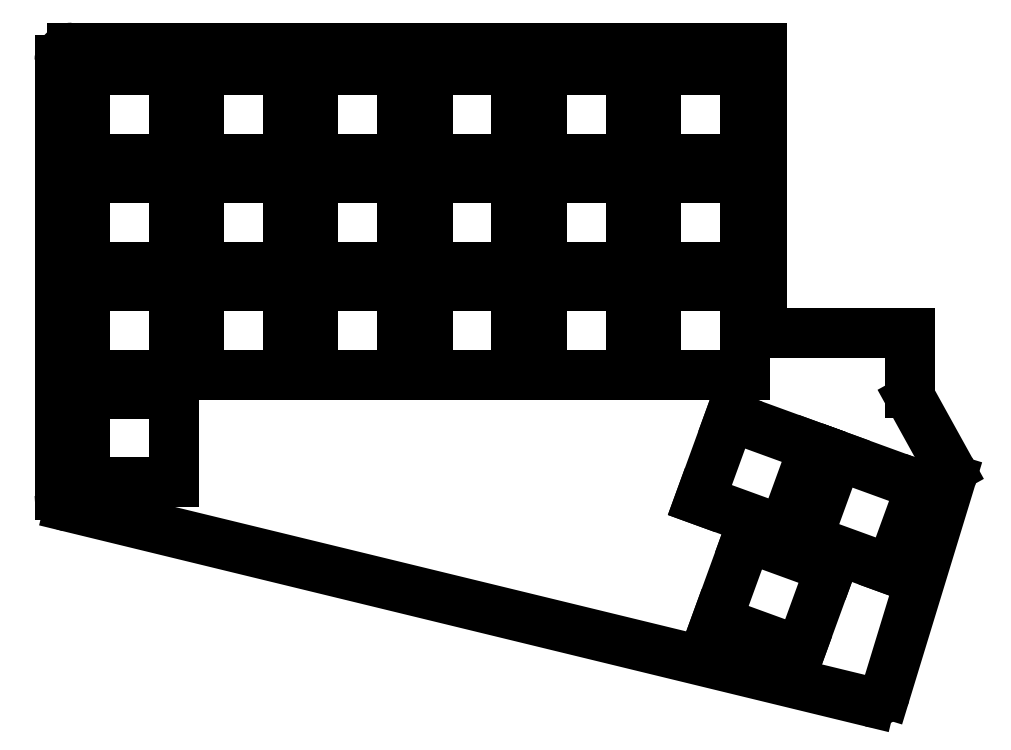
<metadata>
{"format":"dxf","ext":"dxf","renderer":"ezdxf+matplotlib","layout":"modelspace","background":"white","min_lineweight":24,"dpi":150}
</metadata>
<code>
0
SECTION
2
ENTITIES
0
LINE
8
0
10
59
20
-108.9
11
59
21
-40.5
0
LINE
8
0
10
61
20
-38.5
11
169.8
21
-38.5
0
LINE
8
0
10
193
20
-83.4
11
193
21
-92.98
0
LINE
8
0
10
193.2
20
-93.95
11
199.3
21
-104.9
0
LINE
8
0
10
199.5
20
-106.5
11
189.1
21
-140.2
0
LINE
8
0
10
186.8
20
-141.6
11
60.53
21
-110.9
0
ARC
8
0
10
61
20
-40.5
40
2
50
90
51
180
0
ARC
8
0
10
195
20
-92.98
40
2
50
180
51
208.9
0
ARC
8
0
10
197.6
20
-105.9
40
2
50
343
51
28.94
0
ARC
8
0
10
187.2
20
-139.6
40
2
50
256.3
51
343
0
ARC
8
0
10
61
20
-108.9
40
2
50
180
51
256.3
0
LINE
8
0
10
63
20
-107
11
77
21
-107
0
LINE
8
0
10
77
20
-107
11
77
21
-93
0
LINE
8
0
10
77
20
-93
11
63
21
-93
0
LINE
8
0
10
63
20
-93
11
63
21
-107
0
LINE
8
0
10
63
20
-90
11
77
21
-90
0
LINE
8
0
10
77
20
-90
11
77
21
-76
0
LINE
8
0
10
77
20
-76
11
63
21
-76
0
LINE
8
0
10
63
20
-76
11
63
21
-90
0
LINE
8
0
10
63
20
-73
11
77
21
-73
0
LINE
8
0
10
77
20
-73
11
77
21
-59
0
LINE
8
0
10
77
20
-59
11
63
21
-59
0
LINE
8
0
10
63
20
-59
11
63
21
-73
0
LINE
8
0
10
63
20
-56
11
77
21
-56
0
LINE
8
0
10
77
20
-56
11
77
21
-42
0
LINE
8
0
10
77
20
-42
11
63
21
-42
0
LINE
8
0
10
63
20
-42
11
63
21
-56
0
LINE
8
0
10
81
20
-90
11
95
21
-90
0
LINE
8
0
10
95
20
-90
11
95
21
-76
0
LINE
8
0
10
95
20
-76
11
81
21
-76
0
LINE
8
0
10
81
20
-76
11
81
21
-90
0
LINE
8
0
10
81
20
-73
11
95
21
-73
0
LINE
8
0
10
95
20
-73
11
95
21
-59
0
LINE
8
0
10
95
20
-59
11
81
21
-59
0
LINE
8
0
10
81
20
-59
11
81
21
-73
0
LINE
8
0
10
81
20
-56
11
95
21
-56
0
LINE
8
0
10
95
20
-56
11
95
21
-42
0
LINE
8
0
10
95
20
-42
11
81
21
-42
0
LINE
8
0
10
81
20
-42
11
81
21
-56
0
LINE
8
0
10
99
20
-90
11
113
21
-90
0
LINE
8
0
10
113
20
-90
11
113
21
-76
0
LINE
8
0
10
113
20
-76
11
99
21
-76
0
LINE
8
0
10
99
20
-76
11
99
21
-90
0
LINE
8
0
10
99
20
-73
11
113
21
-73
0
LINE
8
0
10
113
20
-73
11
113
21
-59
0
LINE
8
0
10
113
20
-59
11
99
21
-59
0
LINE
8
0
10
99
20
-59
11
99
21
-73
0
LINE
8
0
10
99
20
-56
11
113
21
-56
0
LINE
8
0
10
113
20
-56
11
113
21
-42
0
LINE
8
0
10
113
20
-42
11
99
21
-42
0
LINE
8
0
10
99
20
-42
11
99
21
-56
0
LINE
8
0
10
117
20
-90
11
131
21
-90
0
LINE
8
0
10
131
20
-90
11
131
21
-76
0
LINE
8
0
10
131
20
-76
11
117
21
-76
0
LINE
8
0
10
117
20
-76
11
117
21
-90
0
LINE
8
0
10
117
20
-73
11
131
21
-73
0
LINE
8
0
10
131
20
-73
11
131
21
-59
0
LINE
8
0
10
131
20
-59
11
117
21
-59
0
LINE
8
0
10
117
20
-59
11
117
21
-73
0
LINE
8
0
10
117
20
-56
11
131
21
-56
0
LINE
8
0
10
131
20
-56
11
131
21
-42
0
LINE
8
0
10
131
20
-42
11
117
21
-42
0
LINE
8
0
10
117
20
-42
11
117
21
-56
0
LINE
8
0
10
135
20
-90
11
149
21
-90
0
LINE
8
0
10
149
20
-90
11
149
21
-76
0
LINE
8
0
10
149
20
-76
11
135
21
-76
0
LINE
8
0
10
135
20
-76
11
135
21
-90
0
LINE
8
0
10
135
20
-73
11
149
21
-73
0
LINE
8
0
10
149
20
-73
11
149
21
-59
0
LINE
8
0
10
149
20
-59
11
135
21
-59
0
LINE
8
0
10
135
20
-59
11
135
21
-73
0
LINE
8
0
10
135
20
-56
11
149
21
-56
0
LINE
8
0
10
149
20
-56
11
149
21
-42
0
LINE
8
0
10
149
20
-42
11
135
21
-42
0
LINE
8
0
10
135
20
-42
11
135
21
-56
0
LINE
8
0
10
153
20
-90
11
167
21
-90
0
LINE
8
0
10
167
20
-90
11
167
21
-76
0
LINE
8
0
10
167
20
-76
11
153
21
-76
0
LINE
8
0
10
153
20
-76
11
153
21
-90
0
LINE
8
0
10
153
20
-73
11
167
21
-73
0
LINE
8
0
10
167
20
-73
11
167
21
-59
0
LINE
8
0
10
167
20
-59
11
153
21
-59
0
LINE
8
0
10
153
20
-59
11
153
21
-73
0
LINE
8
0
10
153
20
-56
11
167
21
-56
0
LINE
8
0
10
167
20
-56
11
167
21
-42
0
LINE
8
0
10
167
20
-42
11
153
21
-42
0
LINE
8
0
10
153
20
-42
11
153
21
-56
0
LINE
8
0
10
159.9
20
-109.8
11
173.1
21
-114.6
0
LINE
8
0
10
173.1
20
-114.6
11
177.8
21
-101.4
0
LINE
8
0
10
177.8
20
-101.4
11
164.7
21
-96.62
0
LINE
8
0
10
164.7
20
-96.62
11
159.9
21
-109.8
0
LINE
8
0
10
176.8
20
-115.9
11
190
21
-120.7
0
LINE
8
0
10
190
20
-120.7
11
194.8
21
-107.6
0
LINE
8
0
10
194.8
20
-107.6
11
181.6
21
-102.8
0
LINE
8
0
10
181.6
20
-102.8
11
176.8
21
-115.9
0
LINE
8
0
10
162.5
20
-128.8
11
175.7
21
-133.6
0
LINE
8
0
10
175.7
20
-133.6
11
180.5
21
-120.5
0
LINE
8
0
10
180.5
20
-120.5
11
167.3
21
-115.7
0
LINE
8
0
10
167.3
20
-115.7
11
162.5
21
-128.8
0
LINE
8
0
10
169.8
20
-38.5
11
169.8
21
-83.4
0
LINE
8
0
10
169.8
20
-83.4
11
193
21
-83.4
0
ENDSEC
0
EOF

</code>
